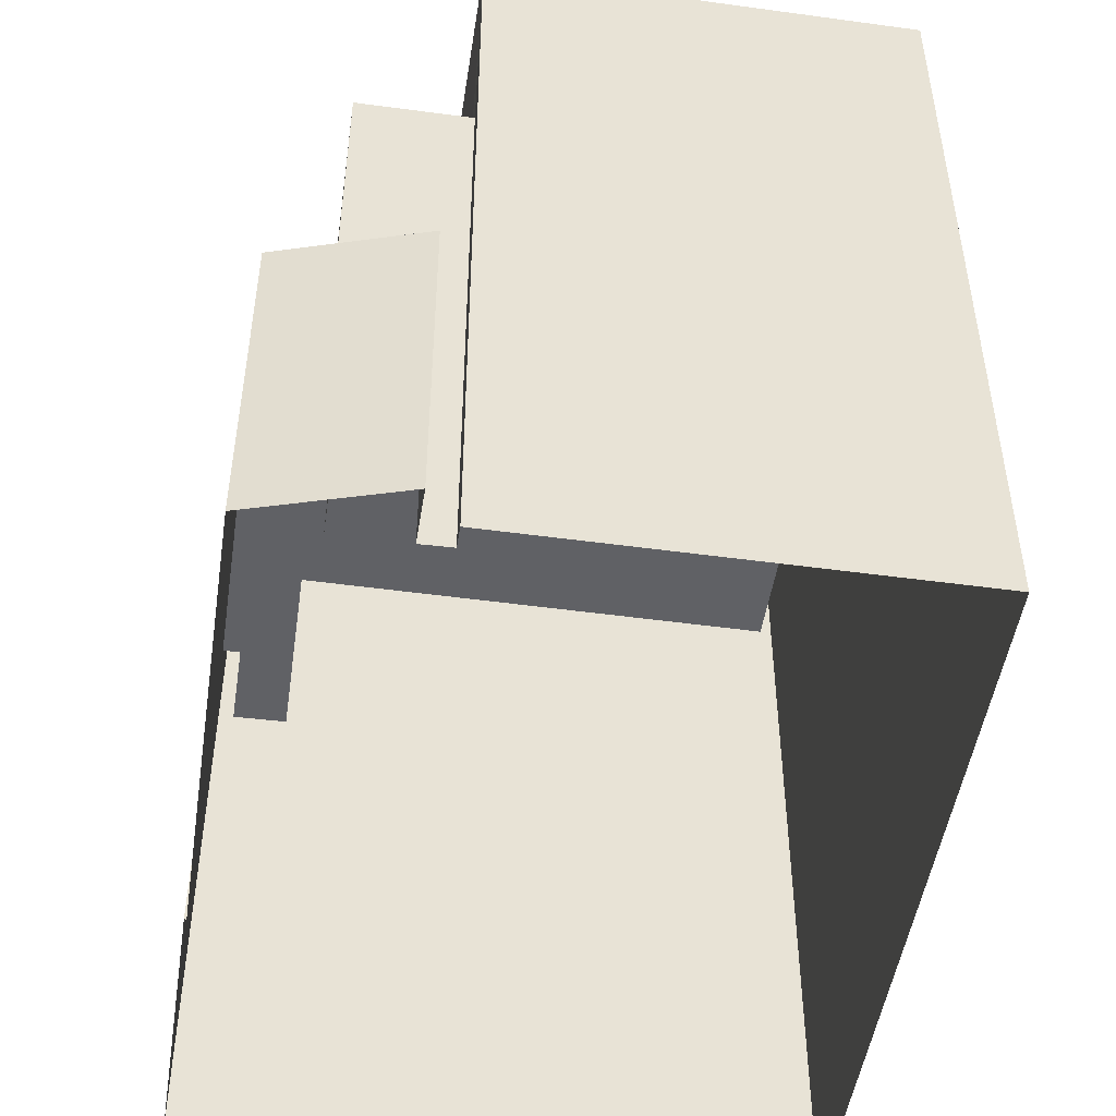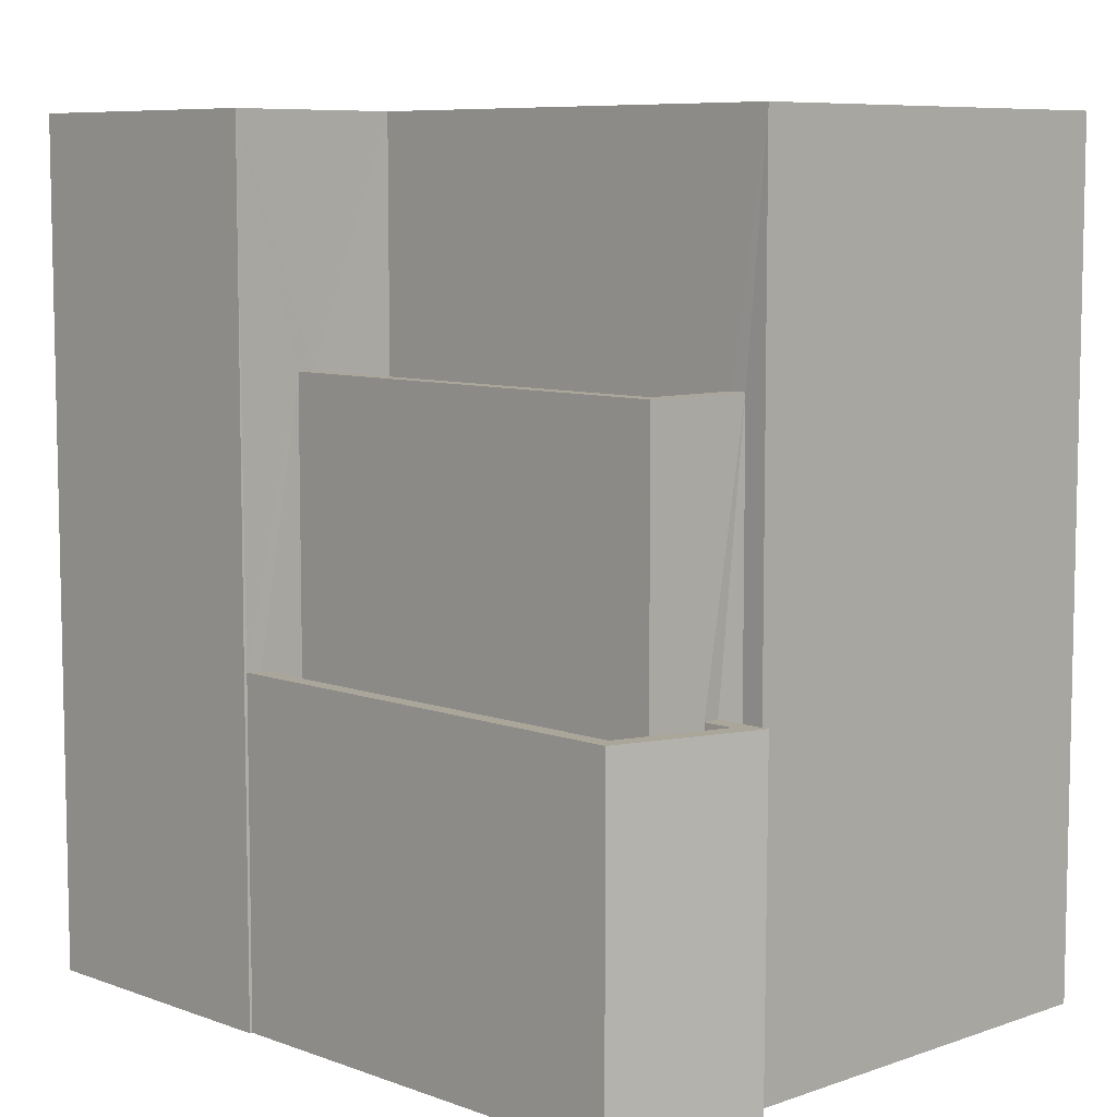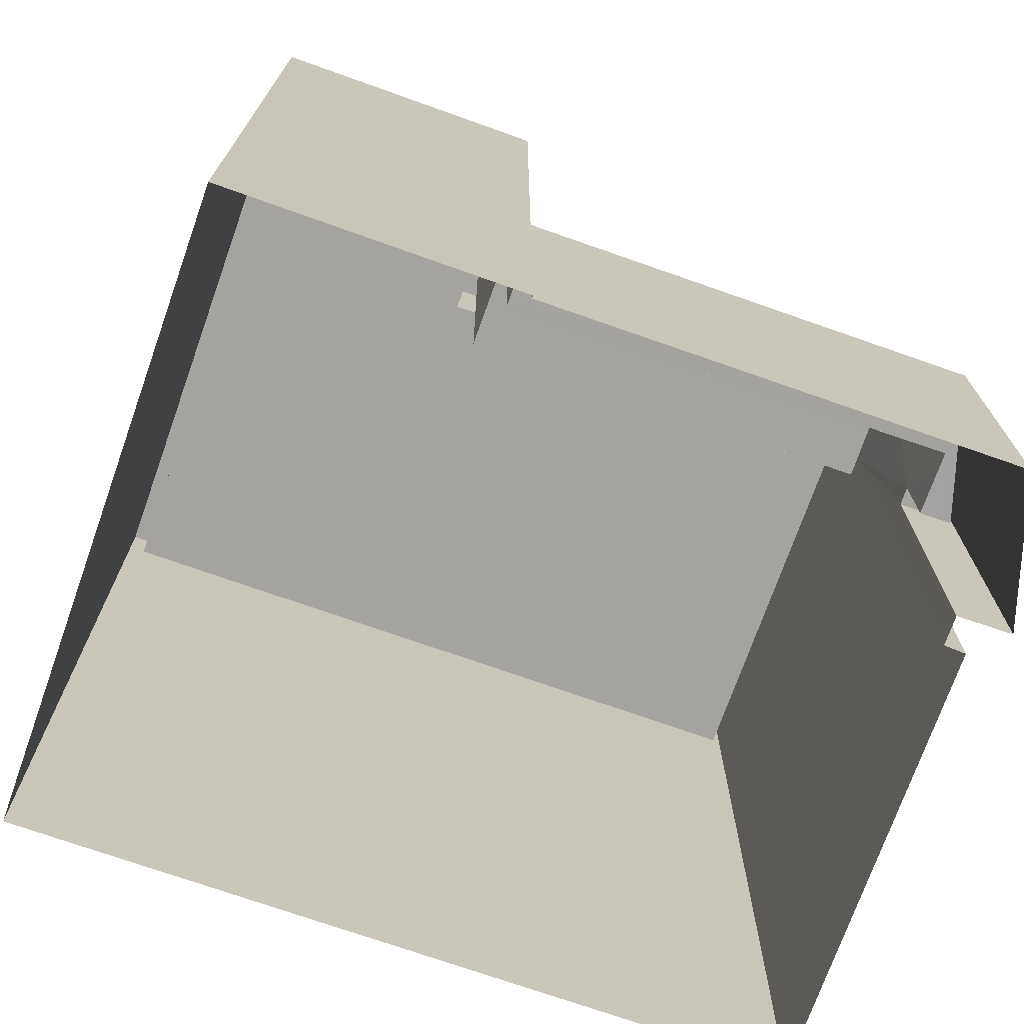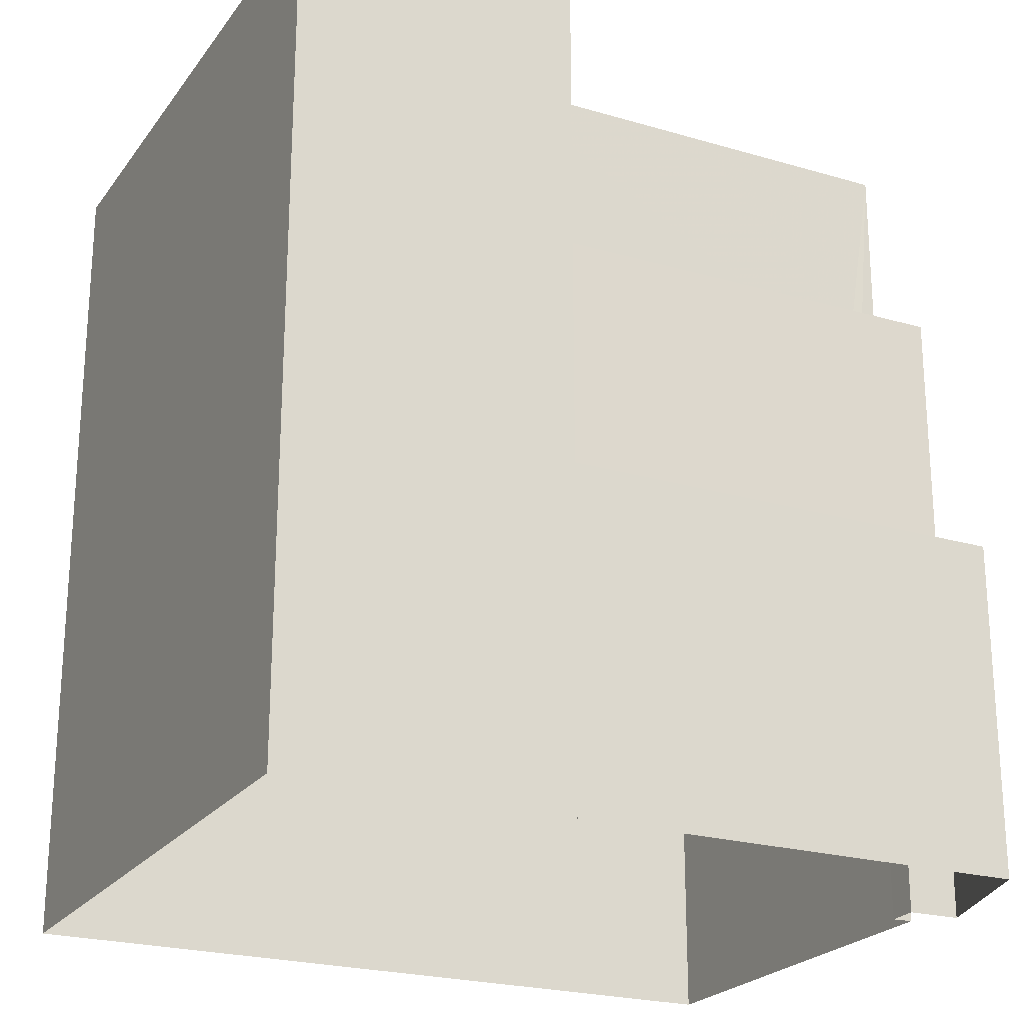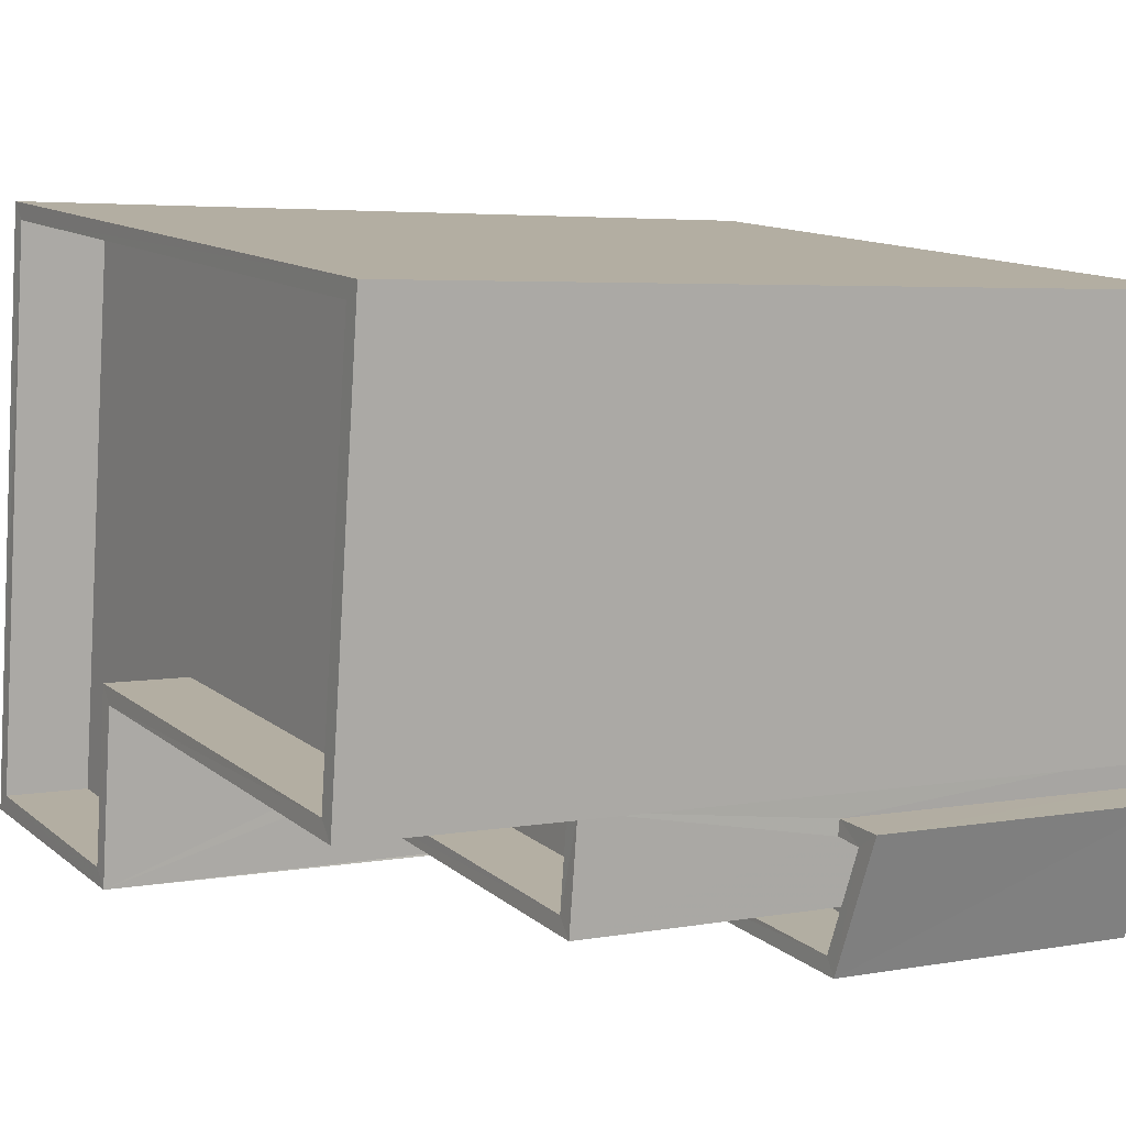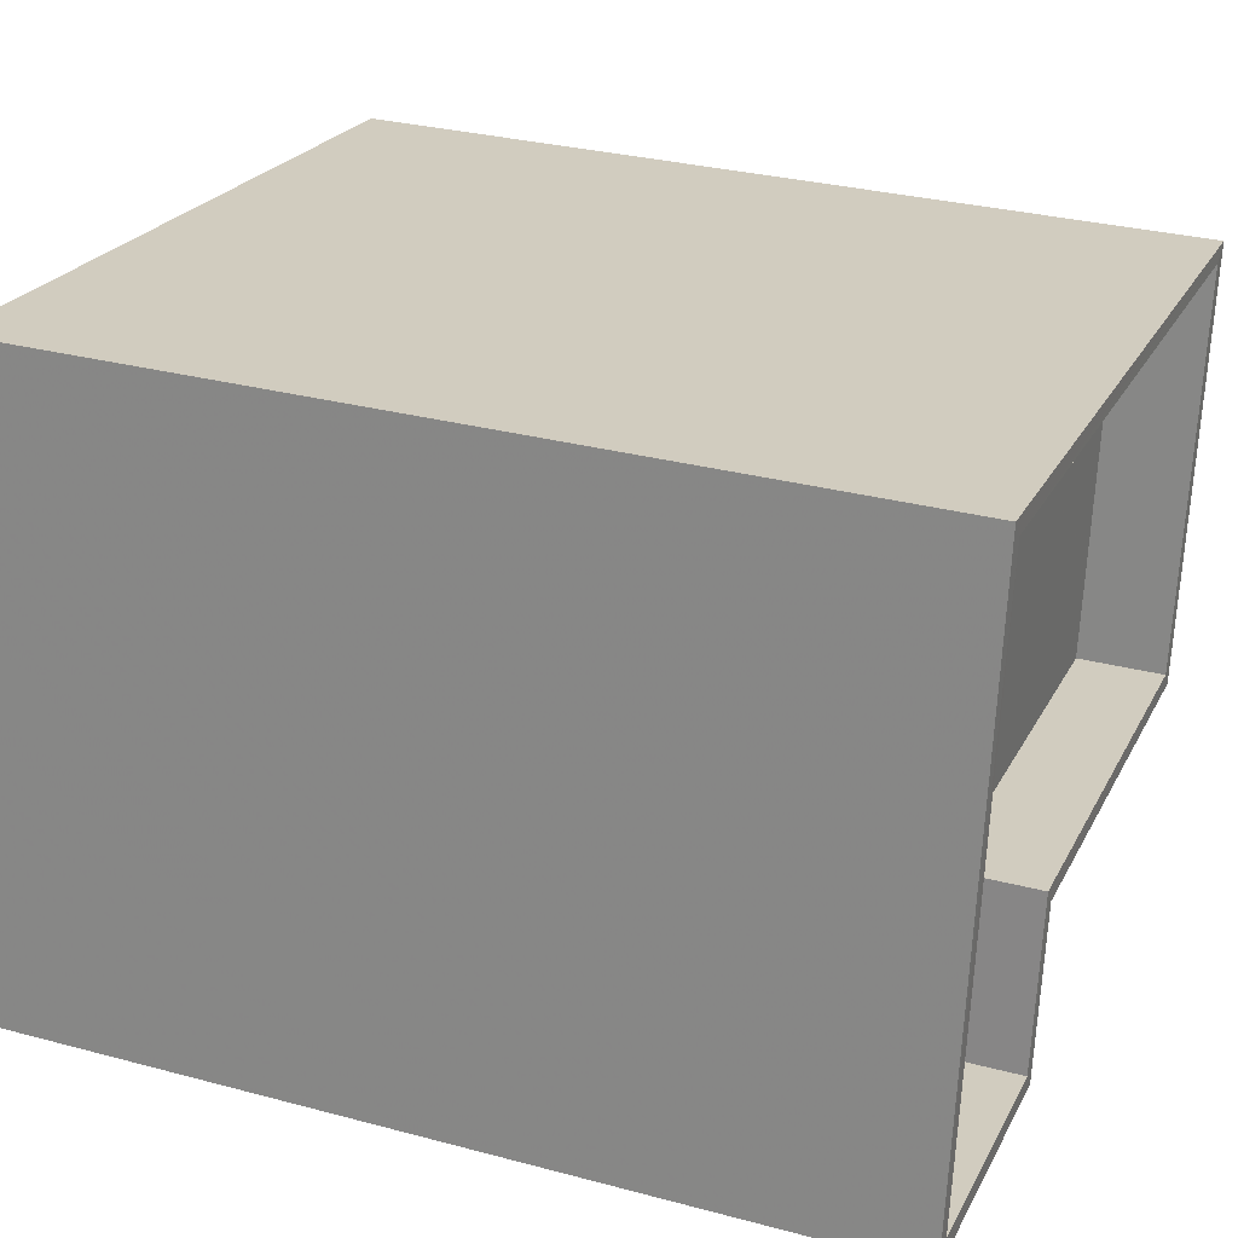
<metadata>
{"format":"obj","ext":"obj","renderer":"f3d","projection":"perspective","resolution":1024,"background":"white","views":[{"elev":-49.2,"azim":74.4,"up":"+Z"},{"elev":7.8,"azim":38.8,"up":"+Z"},{"elev":-72.9,"azim":-26.4,"up":"+Z"},{"elev":-23.0,"azim":-33.6,"up":"+Z"},{"elev":4.5,"azim":59.5,"up":"+Y"},{"elev":30.1,"azim":-68.8,"up":"+Y"}]}
</metadata>
<code>
v -8.954e+04 -9.955e+04 4.946
v -8.954e+04 -9.955e+04 4.946
v -8.954e+04 -9.955e+04 4.946
v -8.954e+04 -9.955e+04 4.946
v -8.954e+04 -9.955e+04 4.945
v -8.954e+04 -9.955e+04 4.946
v -8.955e+04 -9.955e+04 4.946
v -8.955e+04 -9.955e+04 4.946
v -8.955e+04 -9.955e+04 4.947
v -8.955e+04 -9.955e+04 4.946
v -8.955e+04 -9.955e+04 10.96
v -8.954e+04 -9.955e+04 10.96
v -8.954e+04 -9.955e+04 10.96
v -8.955e+04 -9.955e+04 10.96
v -8.955e+04 -9.955e+04 14.68
v -8.955e+04 -9.955e+04 14.68
v -8.955e+04 -9.955e+04 14.68
v -8.955e+04 -9.955e+04 14.68
v -8.954e+04 -9.955e+04 14.68
v -8.955e+04 -9.955e+04 14.68
v -8.955e+04 -9.955e+04 14.68
v -8.954e+04 -9.955e+04 14.68
v -8.954e+04 -9.955e+04 14.68
v -8.954e+04 -9.955e+04 14.68
v -8.955e+04 -9.955e+04 11.96
v -8.955e+04 -9.955e+04 11.96
v -8.954e+04 -9.955e+04 11.96
v -8.954e+04 -9.955e+04 11.96
v -8.954e+04 -9.955e+04 11.96
v -8.954e+04 -9.955e+04 11.96
v -8.955e+04 -9.955e+04 14.68
v -8.955e+04 -9.955e+04 14.68
v -8.954e+04 -9.955e+04 8.842
v -8.954e+04 -9.955e+04 8.842
v -8.954e+04 -9.955e+04 8.842
v -8.954e+04 -9.955e+04 8.842
v -8.955e+04 -9.955e+04 8.843
v -8.955e+04 -9.955e+04 8.843
v -8.954e+04 -9.955e+04 8.842
v -8.954e+04 -9.955e+04 8.842
v -8.955e+04 -9.955e+04 7.843
v -8.954e+04 -9.955e+04 7.842
v -8.955e+04 -9.955e+04 7.843
v -8.954e+04 -9.955e+04 7.842
v -8.954e+04 -9.955e+04 7.842
v -8.954e+04 -9.955e+04 7.842
v -8.954e+04 -9.955e+04 13.68
v -8.954e+04 -9.955e+04 13.68
v -8.955e+04 -9.955e+04 13.68
v -8.955e+04 -9.955e+04 13.68
v -8.955e+04 -9.955e+04 13.68
v -8.955e+04 -9.955e+04 13.68
f 1 2 3
f 4 5 6
f 7 8 5
f 7 9 8
f 10 9 7
f 2 7 3
f 7 4 3
f 5 4 7
f 11 12 13
f 14 11 13
f 15 16 17
f 18 19 20
f 15 17 21
f 19 22 23
f 17 23 22
f 24 19 18
f 17 22 21
f 24 22 19
f 25 26 27
f 28 27 29
f 29 27 30
f 27 26 30
f 15 31 16
f 31 32 16
f 18 20 32
f 18 32 31
f 33 34 35
f 36 33 35
f 37 38 39
f 36 35 40
f 39 38 40
f 35 39 40
f 41 42 43
f 44 45 46
f 43 42 44
f 42 45 44
f 47 48 49
f 48 50 49
f 49 51 52
f 49 50 51
f 25 27 12
f 11 25 12
f 18 50 48
f 24 18 48
f 24 48 47
f 22 24 47
f 28 12 27
f 28 13 12
f 43 44 30
f 26 43 30
f 36 1 3
f 33 36 3
f 31 51 50
f 18 31 50
f 19 6 5
f 19 23 6
f 38 2 40
f 38 7 2
f 32 9 10
f 16 32 10
f 37 39 42
f 41 37 42
f 1 40 2
f 1 36 40
f 7 38 10
f 14 17 25
f 41 43 37
f 11 14 25
f 10 38 16
f 25 17 16
f 37 43 26
f 38 37 26
f 26 25 16
f 38 26 16
f 15 52 51
f 31 15 51
f 34 30 44
f 30 34 29
f 29 33 4
f 46 34 44
f 4 33 3
f 34 33 29
f 28 17 14
f 17 28 23
f 23 29 6
f 14 13 28
f 6 29 4
f 28 29 23
f 22 47 49
f 21 22 49
f 32 8 9
f 32 20 8
f 19 5 8
f 20 19 8
f 42 35 45
f 42 39 35
f 46 35 34
f 46 45 35
f 15 49 52
f 15 21 49

</code>
